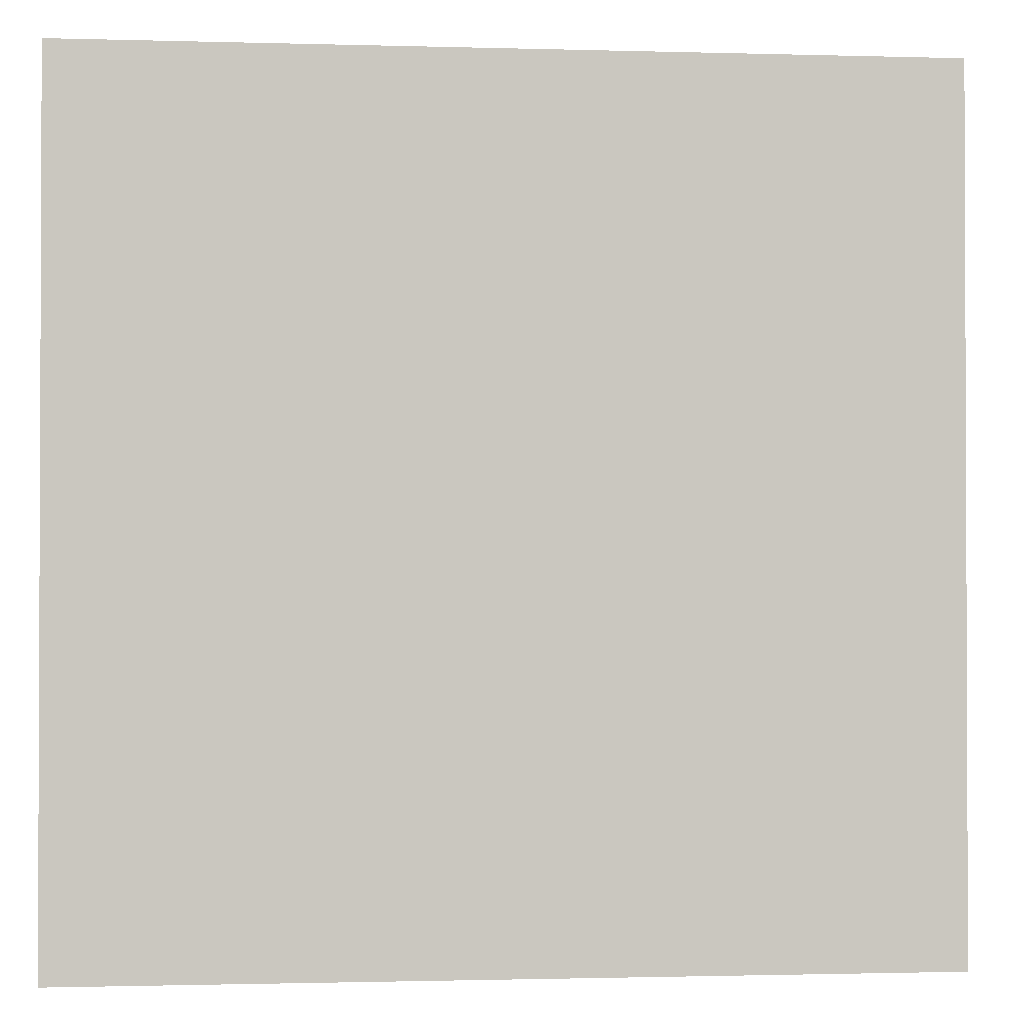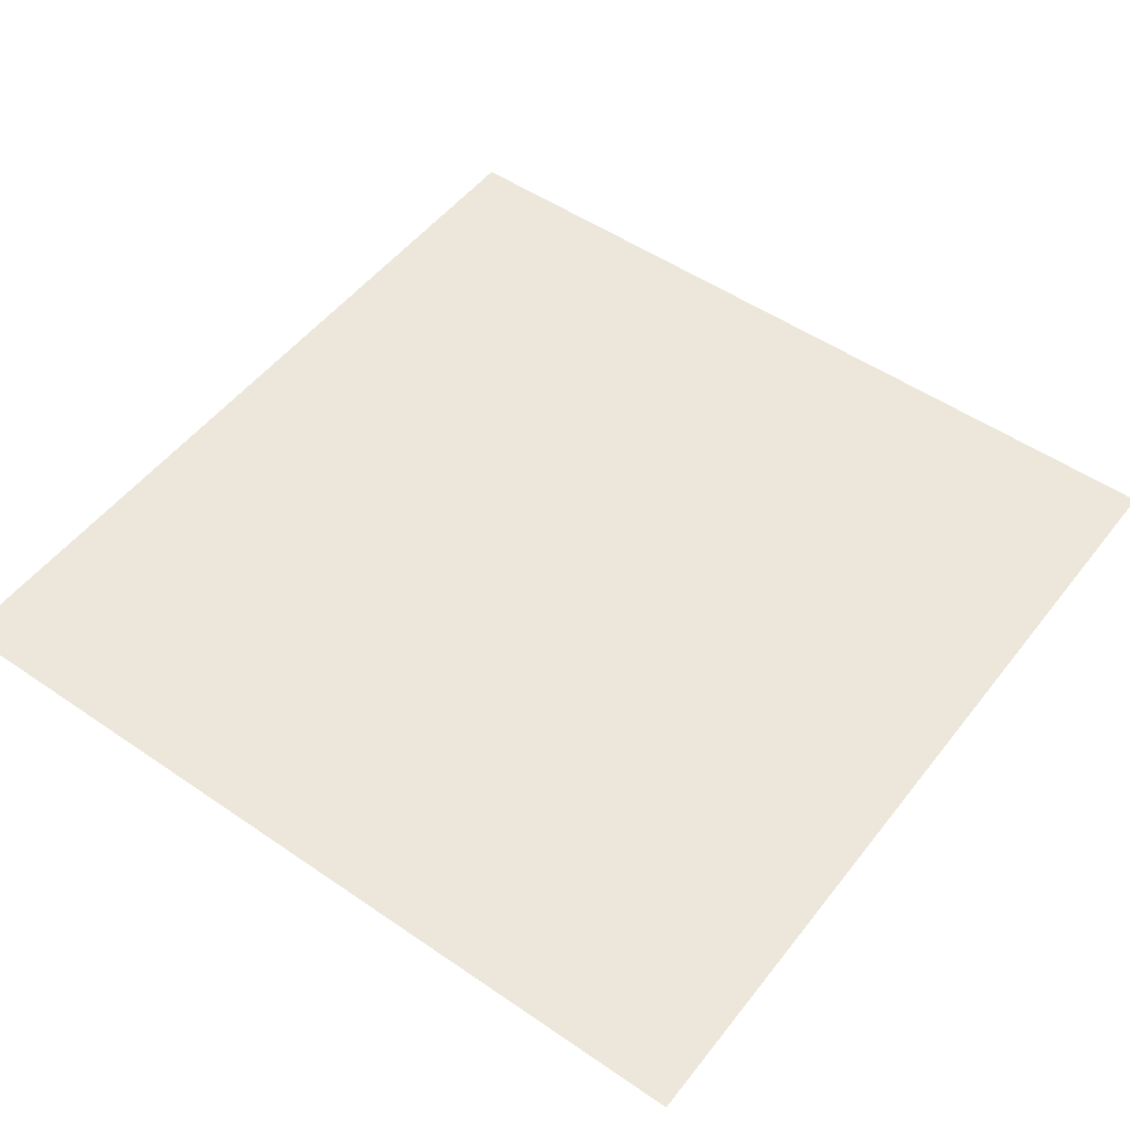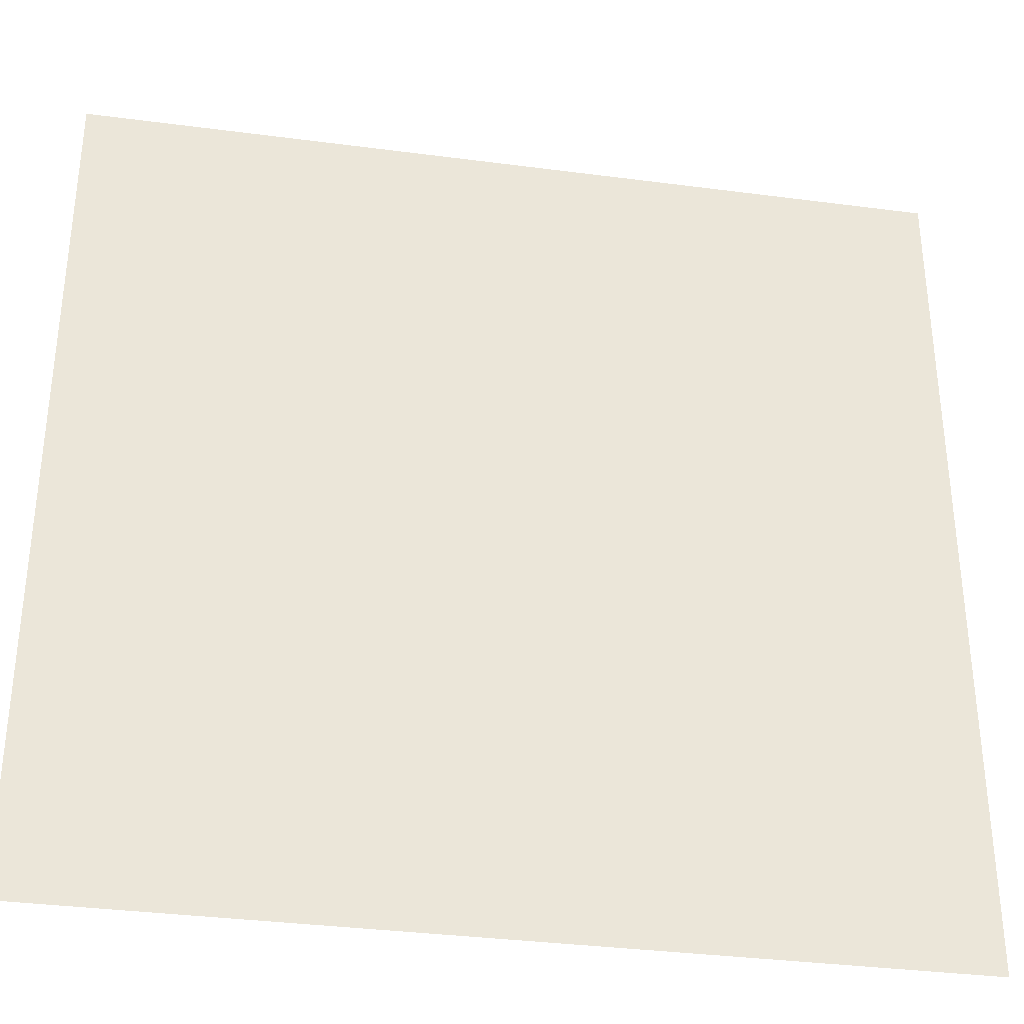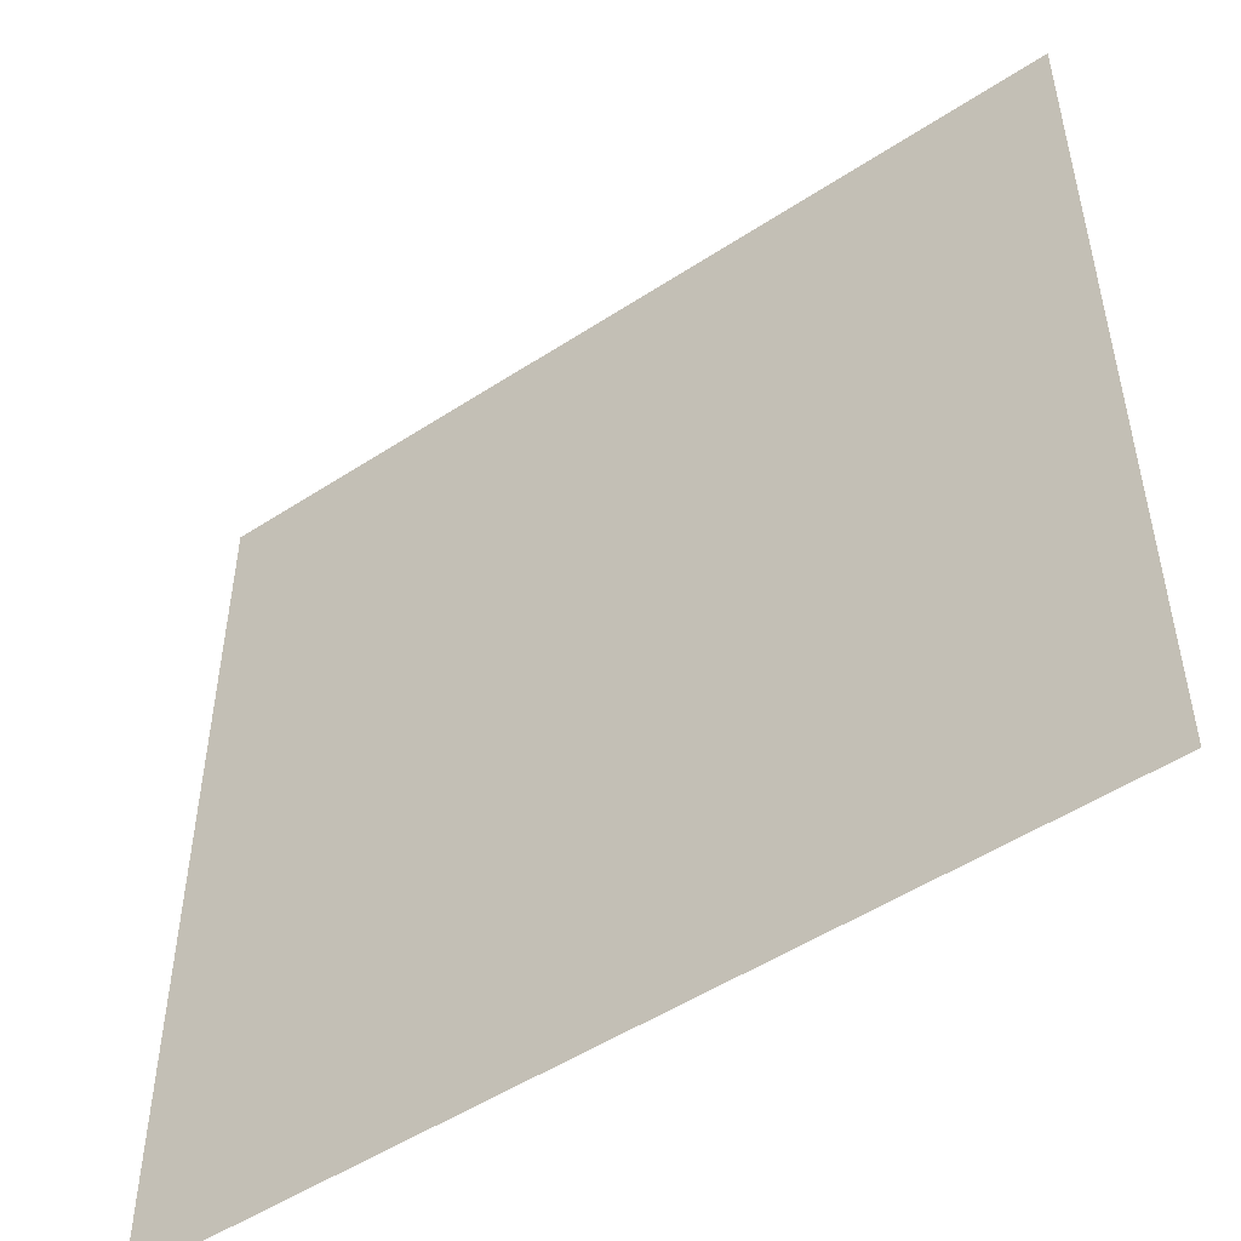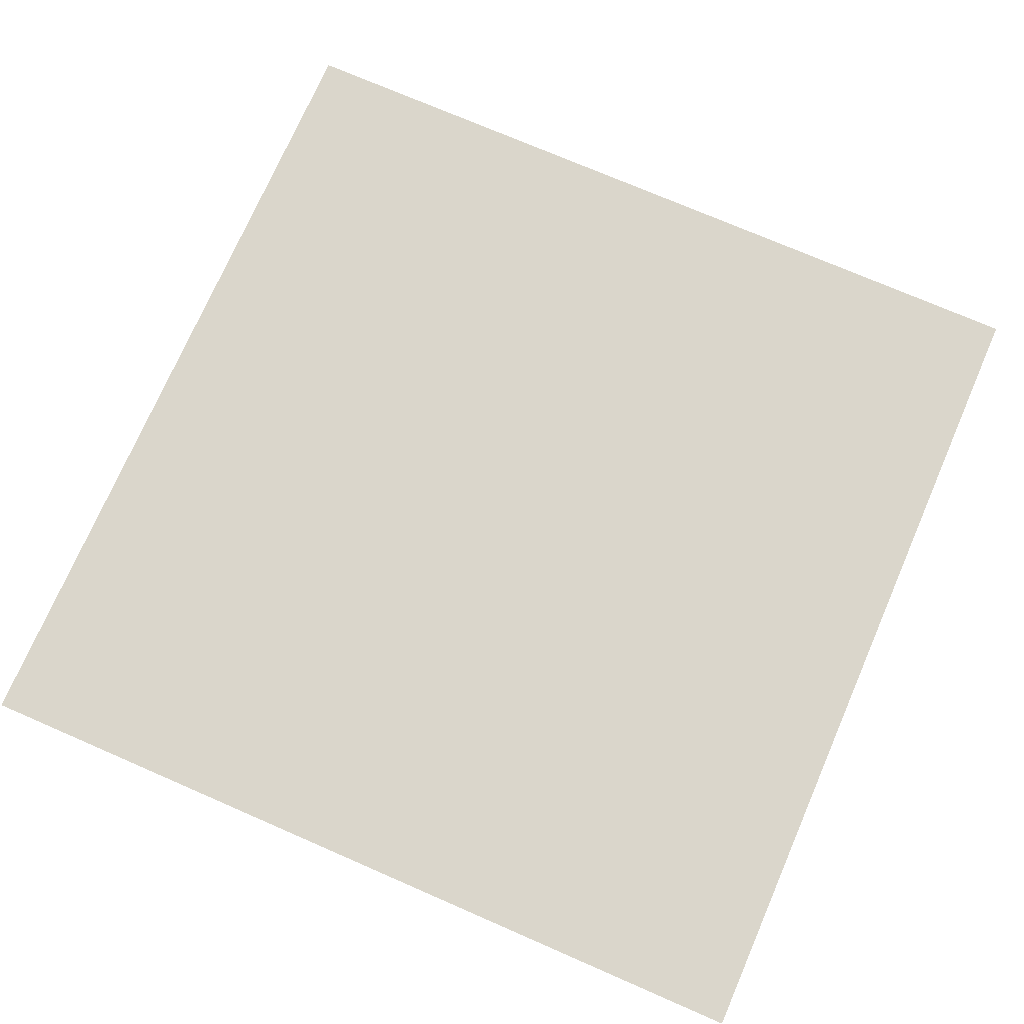
<metadata>
{"format":"obj","ext":"obj","renderer":"f3d","projection":"perspective","resolution":1024,"background":"white","views":[{"elev":-1.3,"azim":-6.1,"up":"+Y"},{"elev":51.4,"azim":-53.3,"up":"+Z"},{"elev":-34.6,"azim":-10.0,"up":"+Y"},{"elev":-51.0,"azim":-144.5,"up":"+Y"},{"elev":73.7,"azim":23.5,"up":"+Z"}]}
</metadata>
<code>
v -10.78 41.22 -2.547
v 10.78 41.22 -2.547
v 10.78 62.78 -2.547
v -10.78 62.78 -2.547
f 1 2 3 4

</code>
